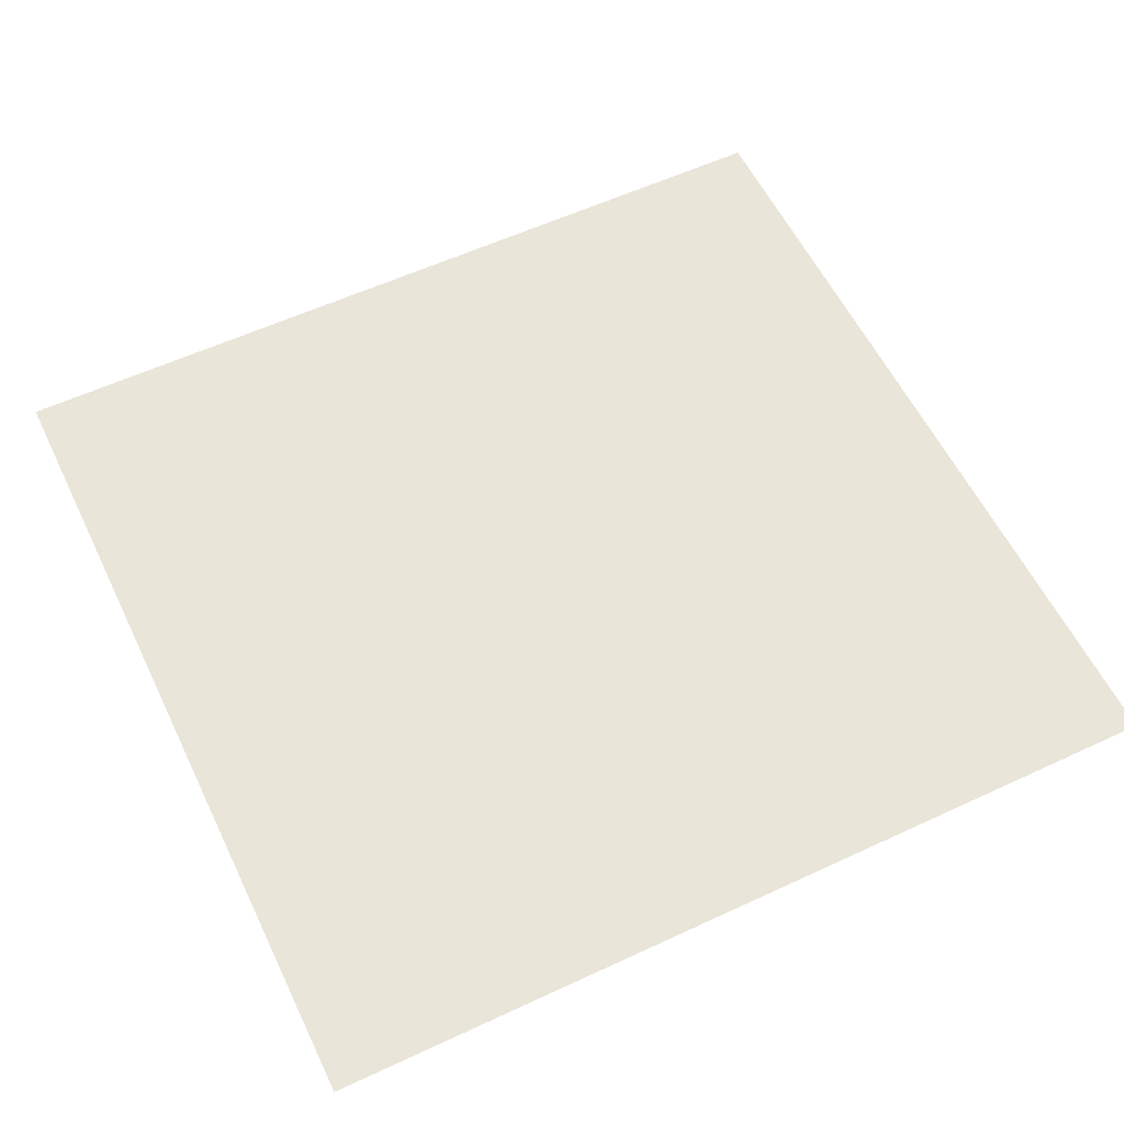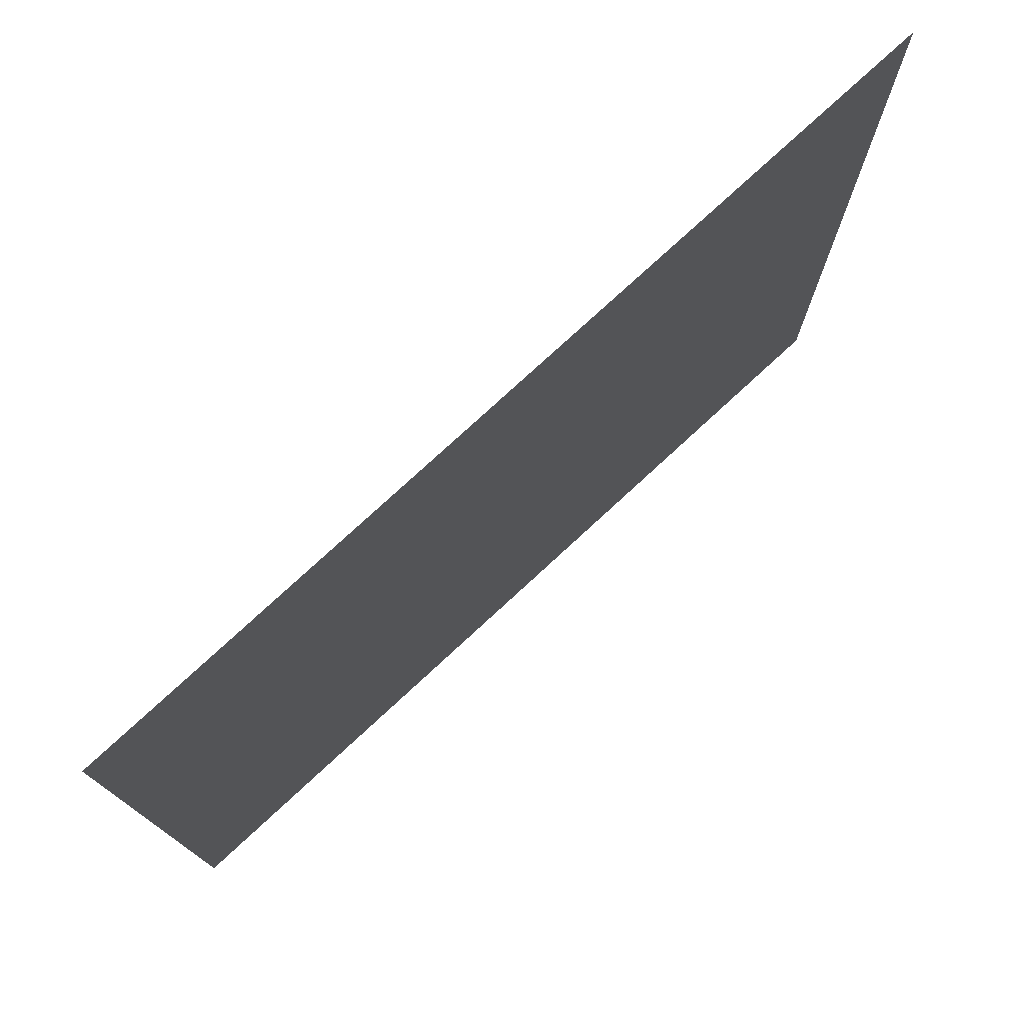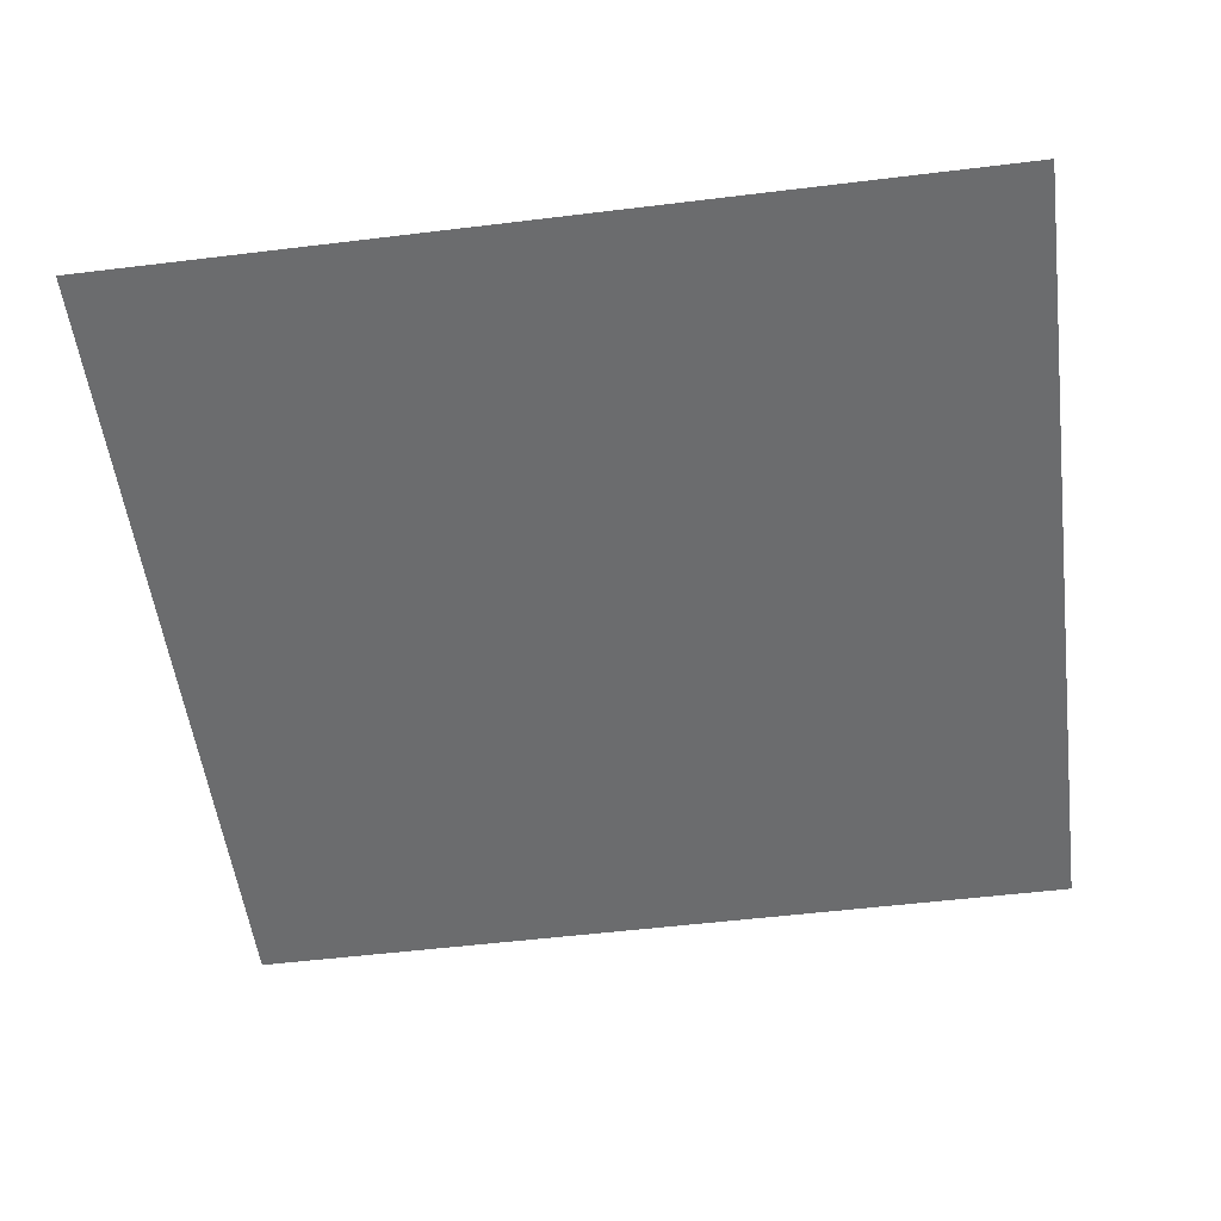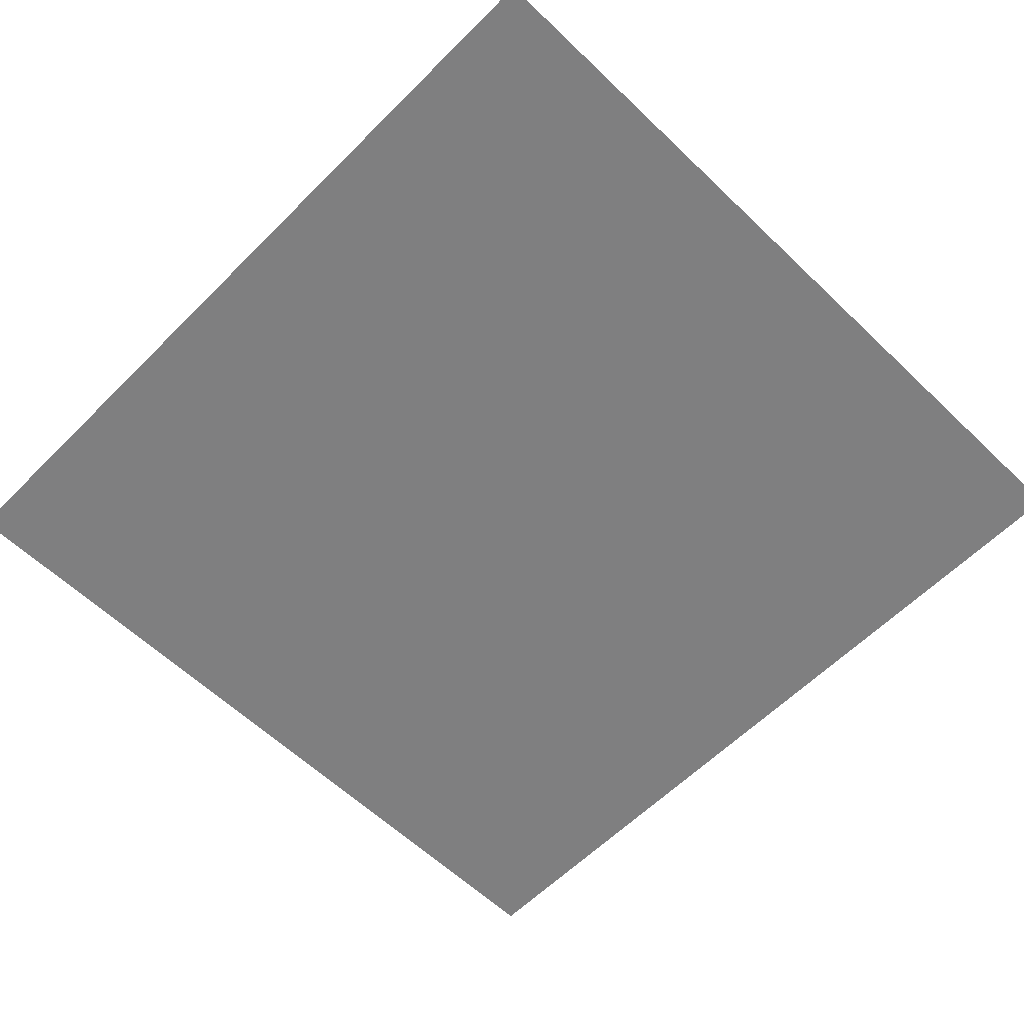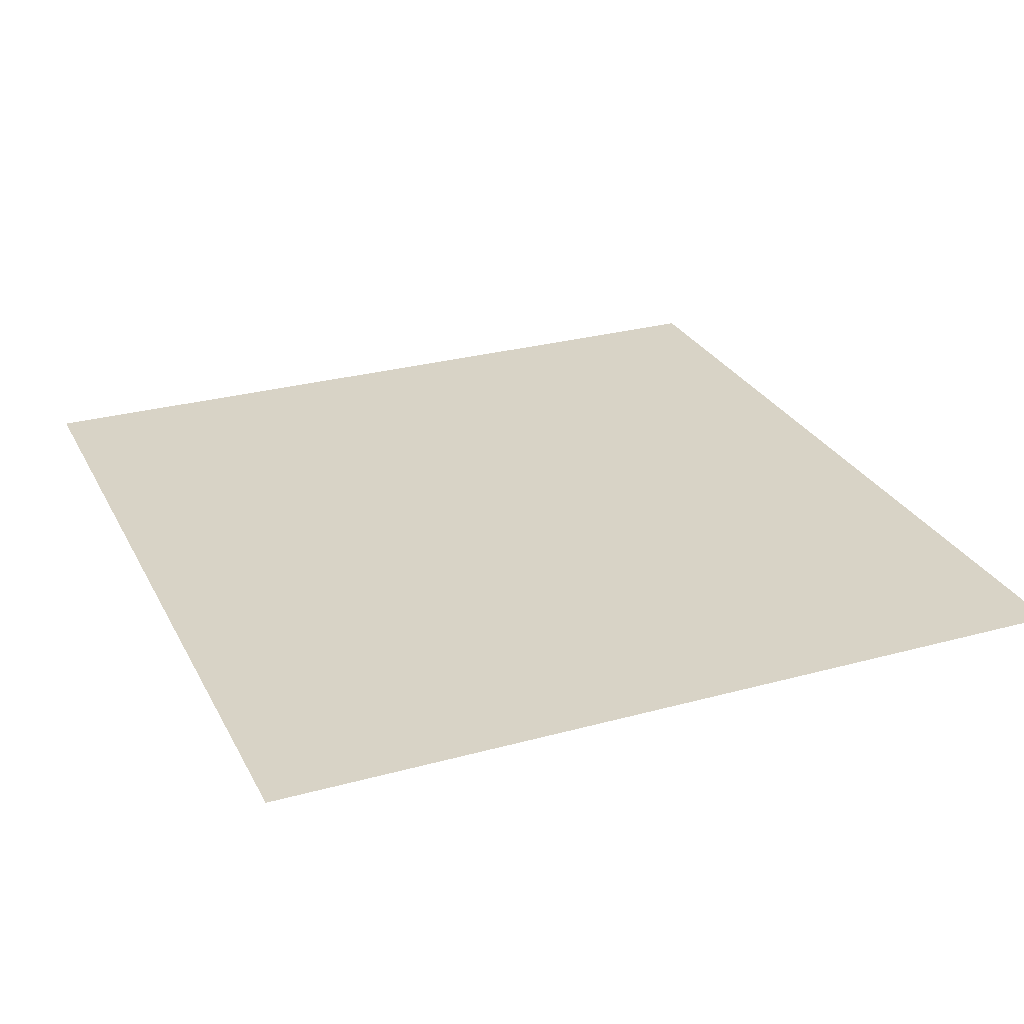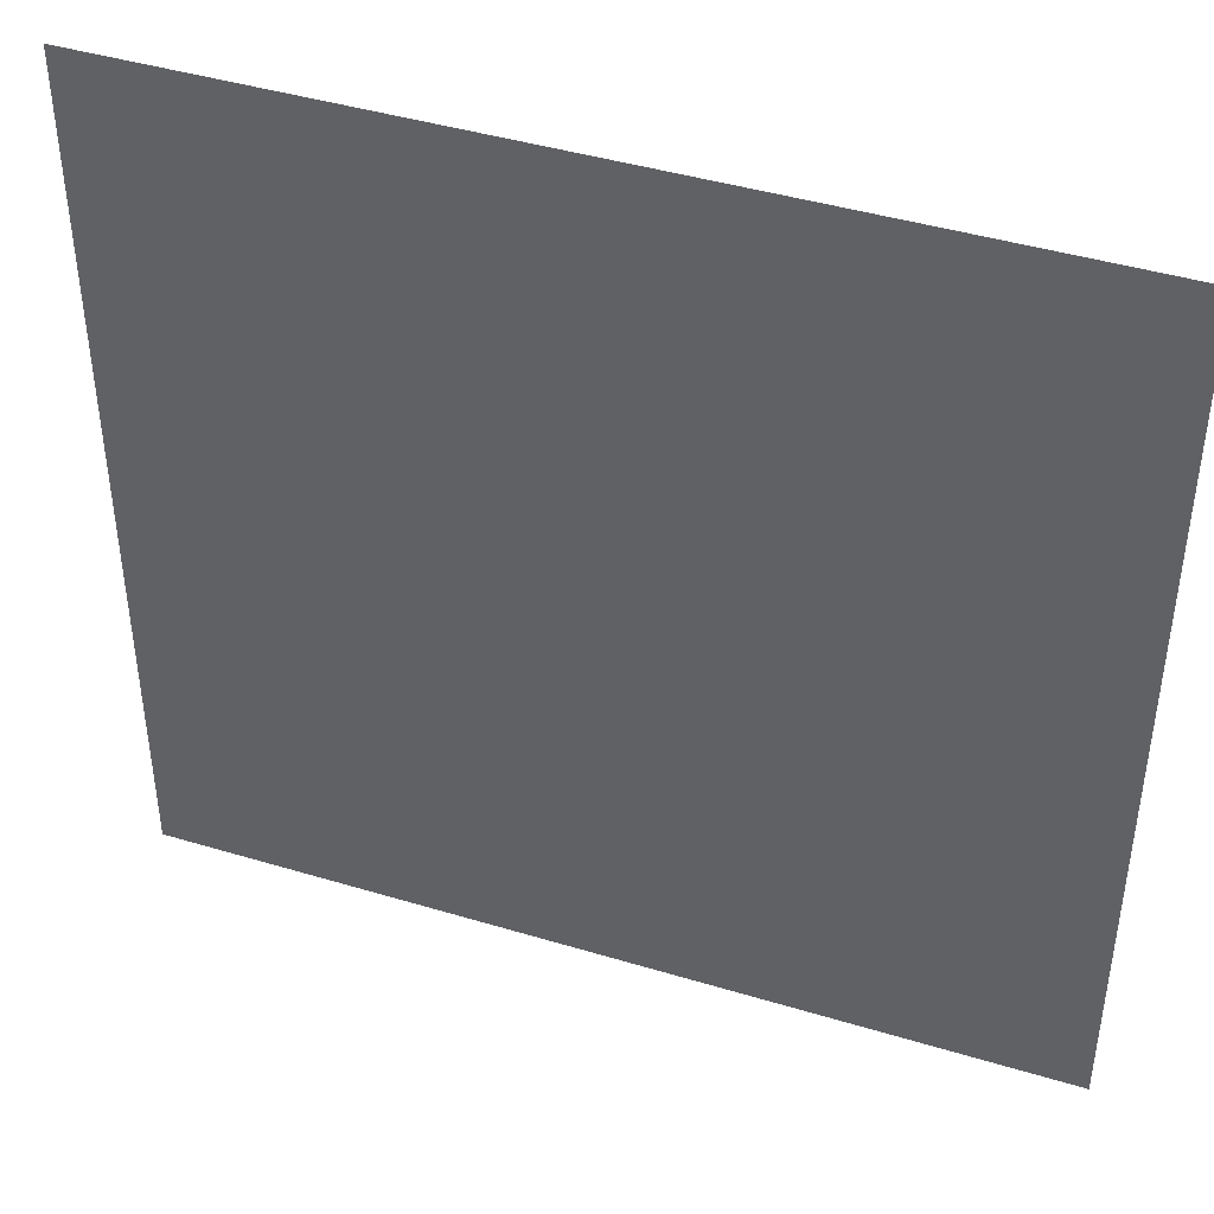
<metadata>
{"format":"obj","ext":"obj","renderer":"f3d","projection":"perspective","resolution":1024,"background":"white","views":[{"elev":58.1,"azim":154.3,"up":"+Z"},{"elev":77.1,"azim":137.3,"up":"+Y"},{"elev":-53.6,"azim":7.4,"up":"+Z"},{"elev":-59.9,"azim":-134.4,"up":"+Z"},{"elev":27.8,"azim":-112.7,"up":"+Z"},{"elev":43.1,"azim":-160.3,"up":"+Y"}]}
</metadata>
<code>
o MeshRobothorWallDecor_4_3_0_GeomSubset_2
v -0.001043 0.0146 -0.3858
v -0.001435 0.0146 -0.3858
v -0.001043 0.01498 -0.3858
v -0.001435 0.01498 -0.3858
v -0.001043 0.0146 -0.3858
v -0.001435 0.0146 -0.3858
v -0.001043 0.01498 -0.3858
v -0.001435 0.01498 -0.3858
v -0.001043 0.0146 -0.3858
v -0.001435 0.0146 -0.3858
v -0.001043 0.01498 -0.3858
v -0.001435 0.01498 -0.3858
v 0.2597 0.000455 -0.192
v 0.2597 0.01492 -0.192
v 0.2597 0.01479 0.1948
v 0.2597 0.000323 0.1948
v -0.2621 0.01492 -0.192
v -0.2621 0.01479 0.1948
v -0.2621 0.000455 -0.192
v -0.2621 0.000323 0.1948
v -0.2522 0.000326 0.1842
v -0.2522 0.004006 0.1842
v 0.2499 0.004006 0.1842
v 0.2499 0.000326 0.1842
v 0.2499 0.000453 -0.1814
v -0.2522 0.000453 -0.1814
v -0.2522 0.004134 -0.1814
v 0.2499 0.004134 -0.1814
v -0.2492 0.004133 -0.1794
v 0.2468 0.004133 -0.1794
v 0.2468 0.004007 0.1821
v -0.2492 0.004007 0.1821
f 9 10 12 11

</code>
